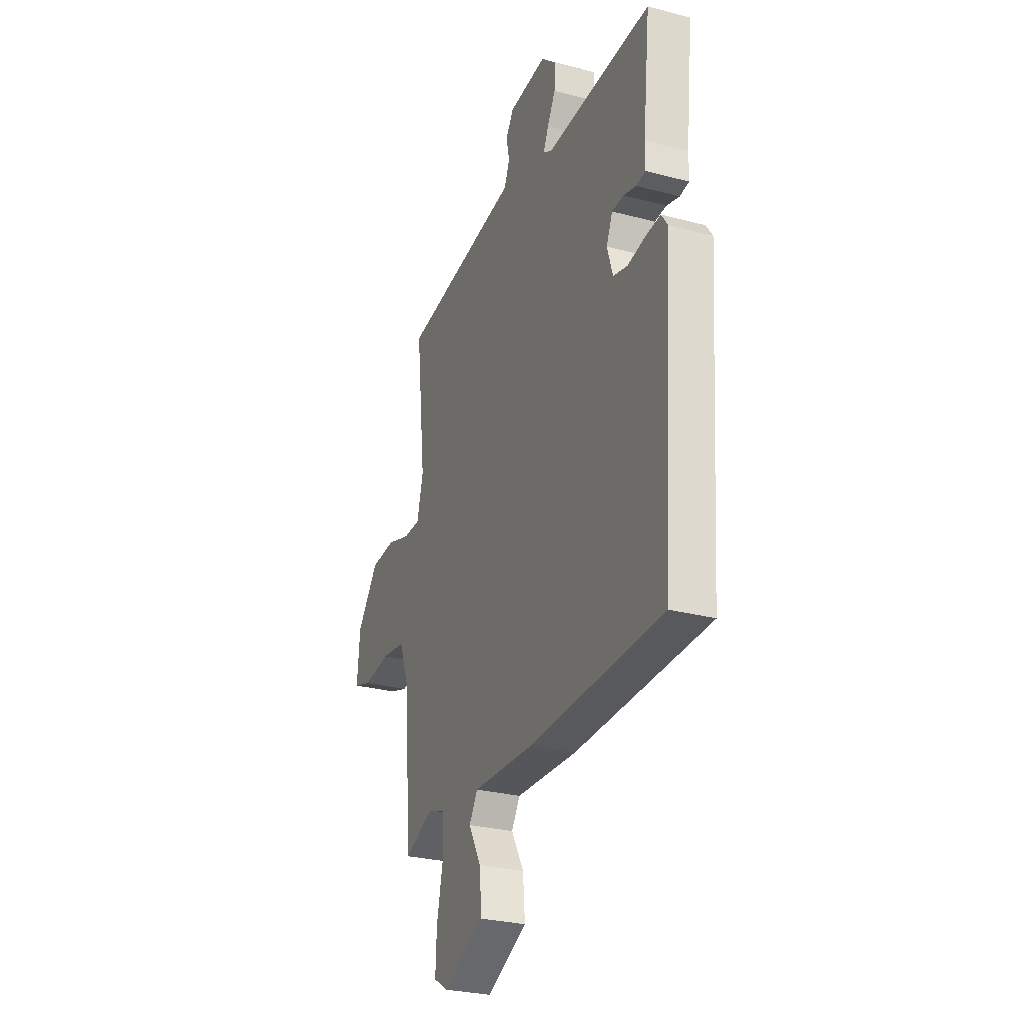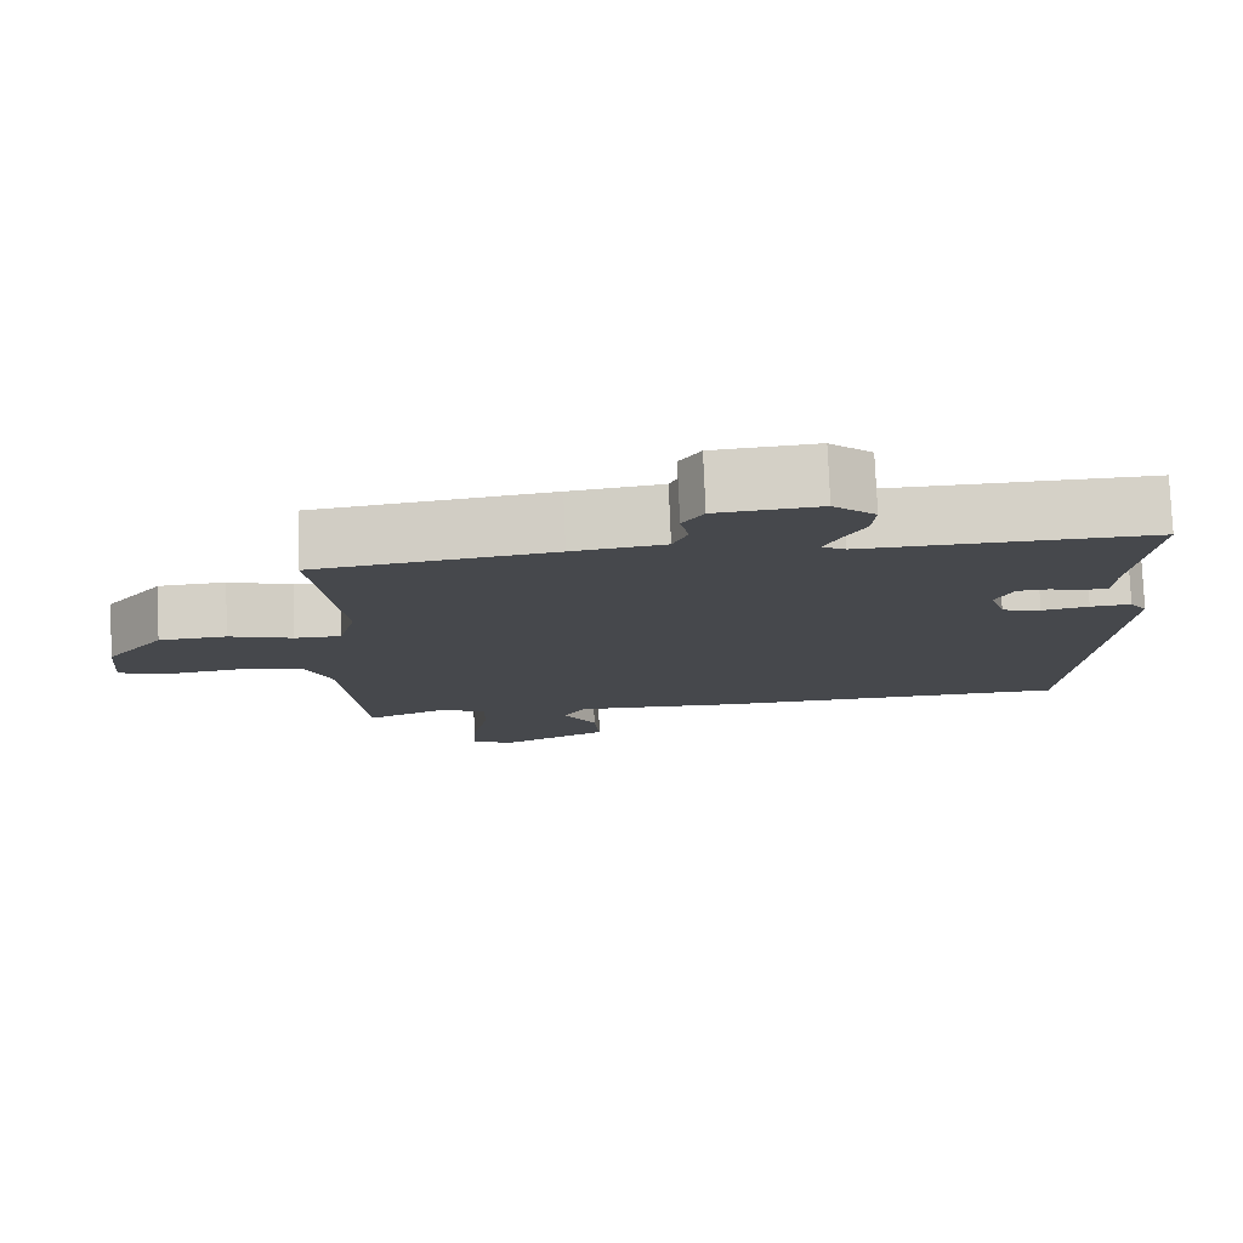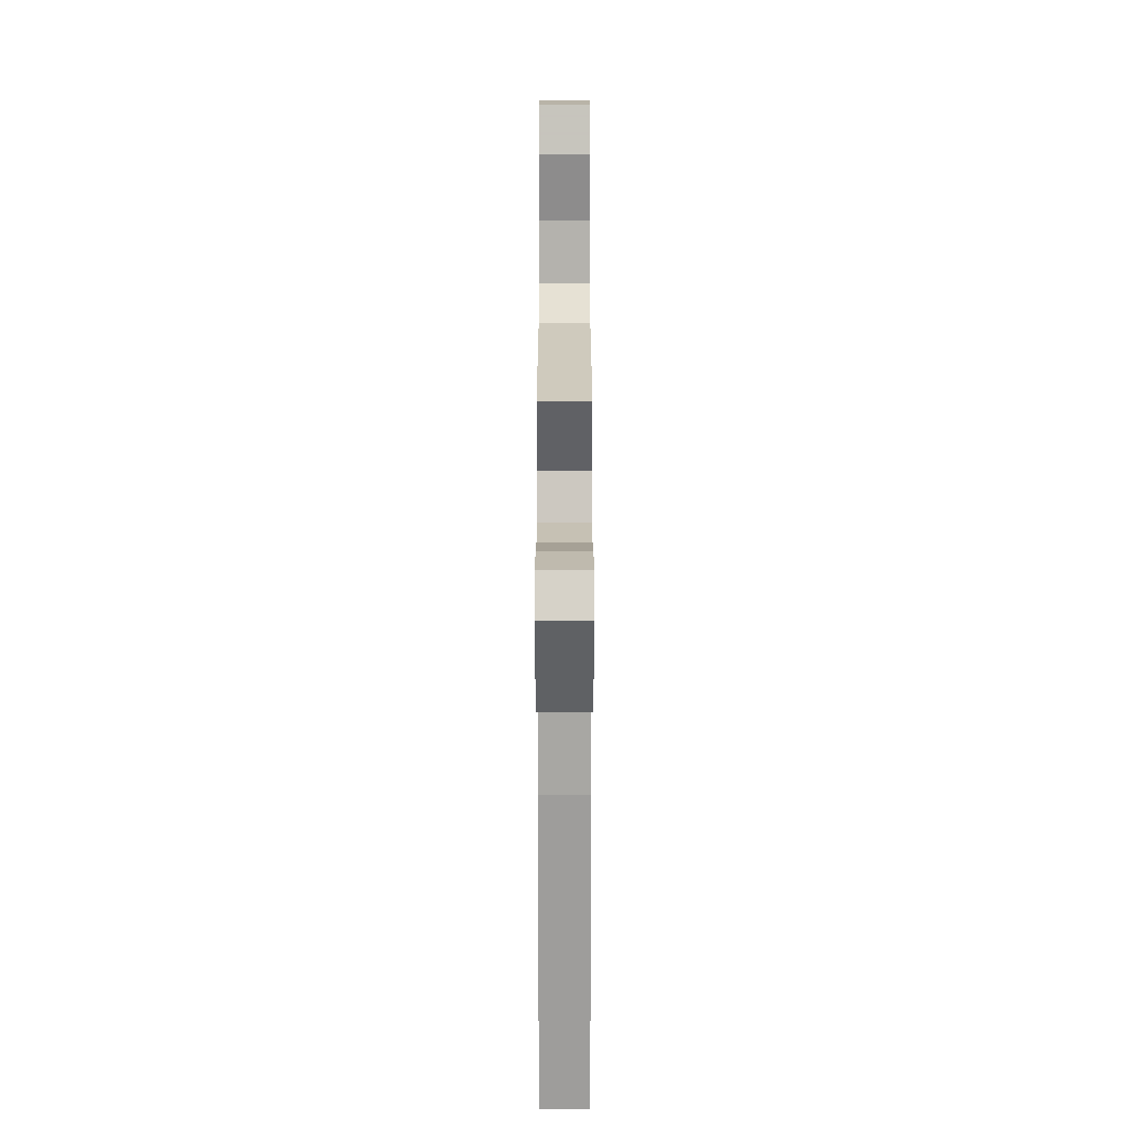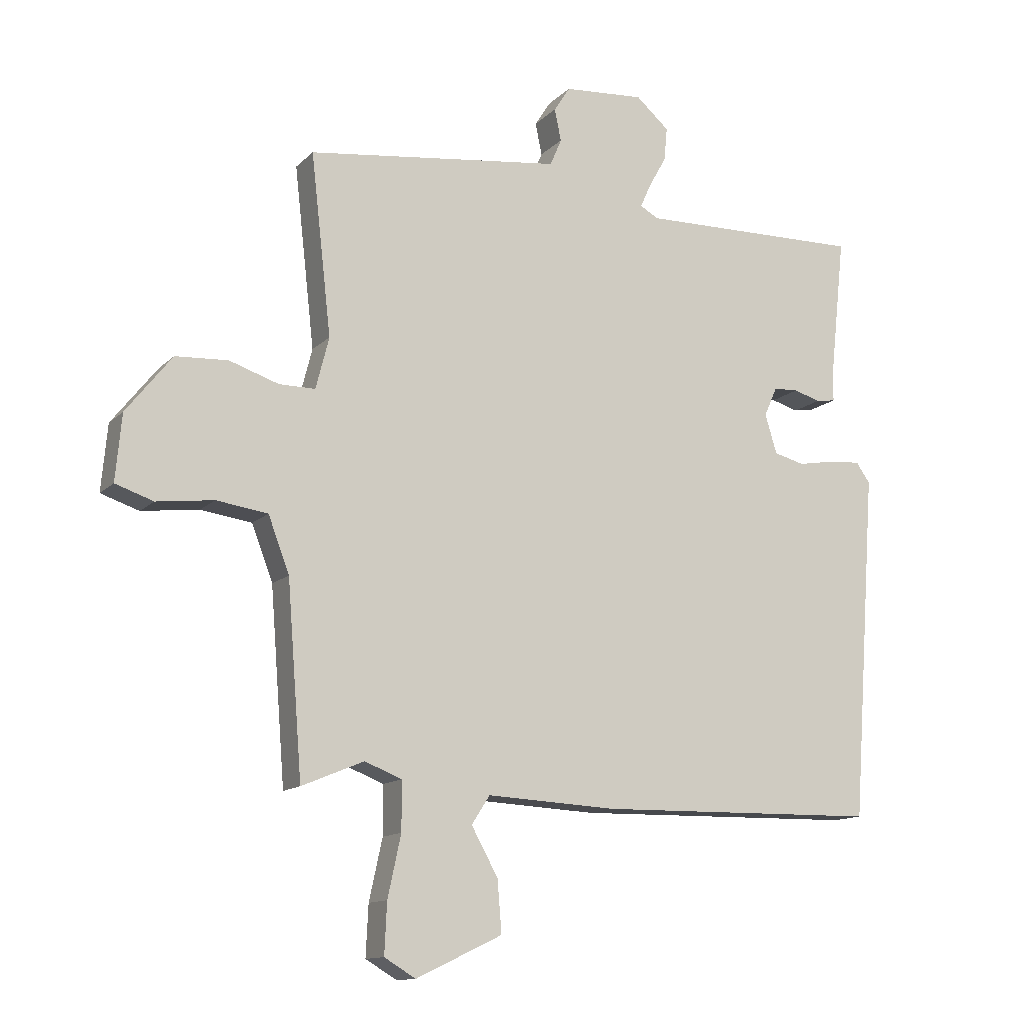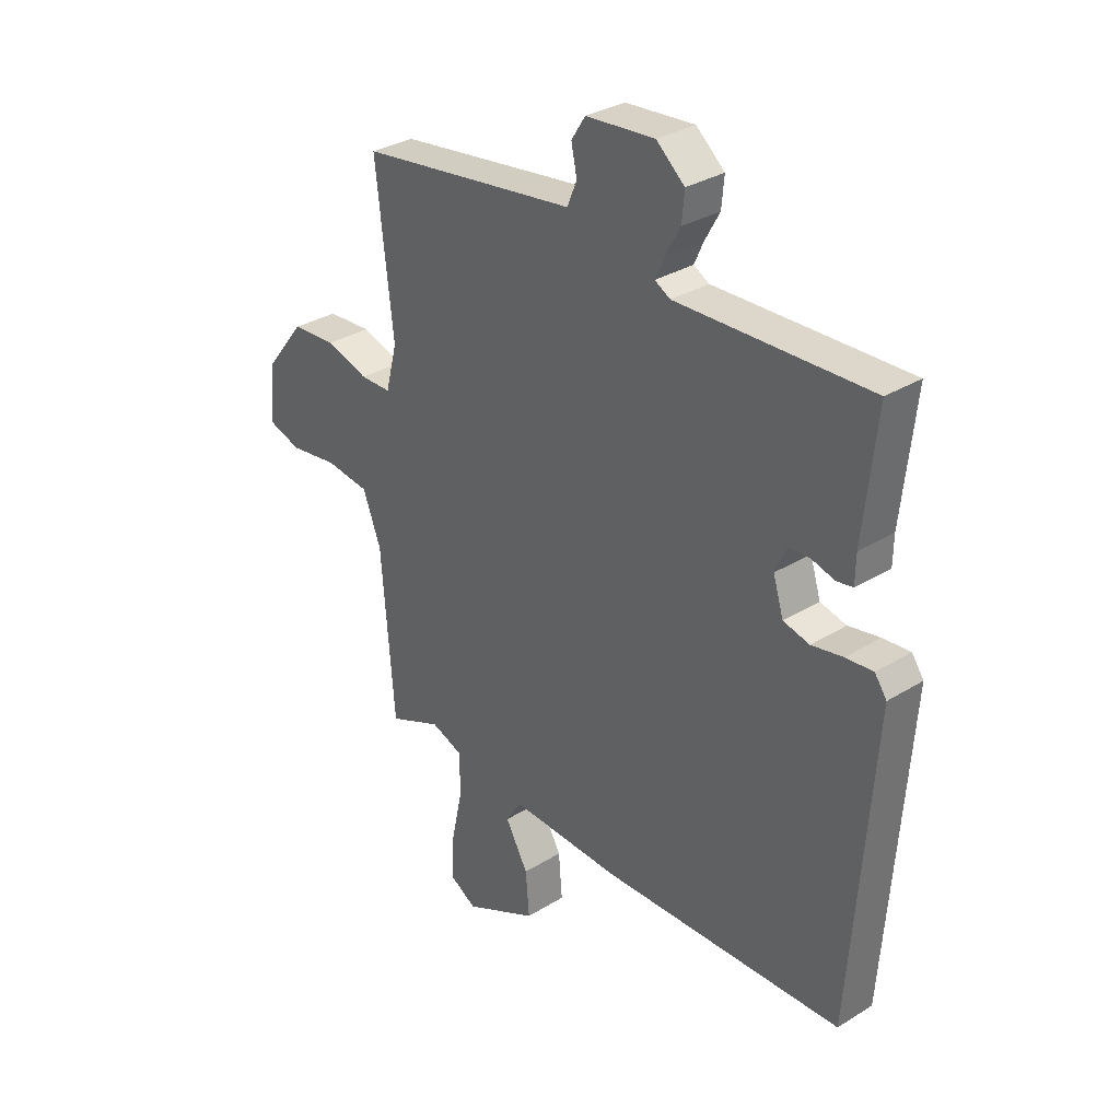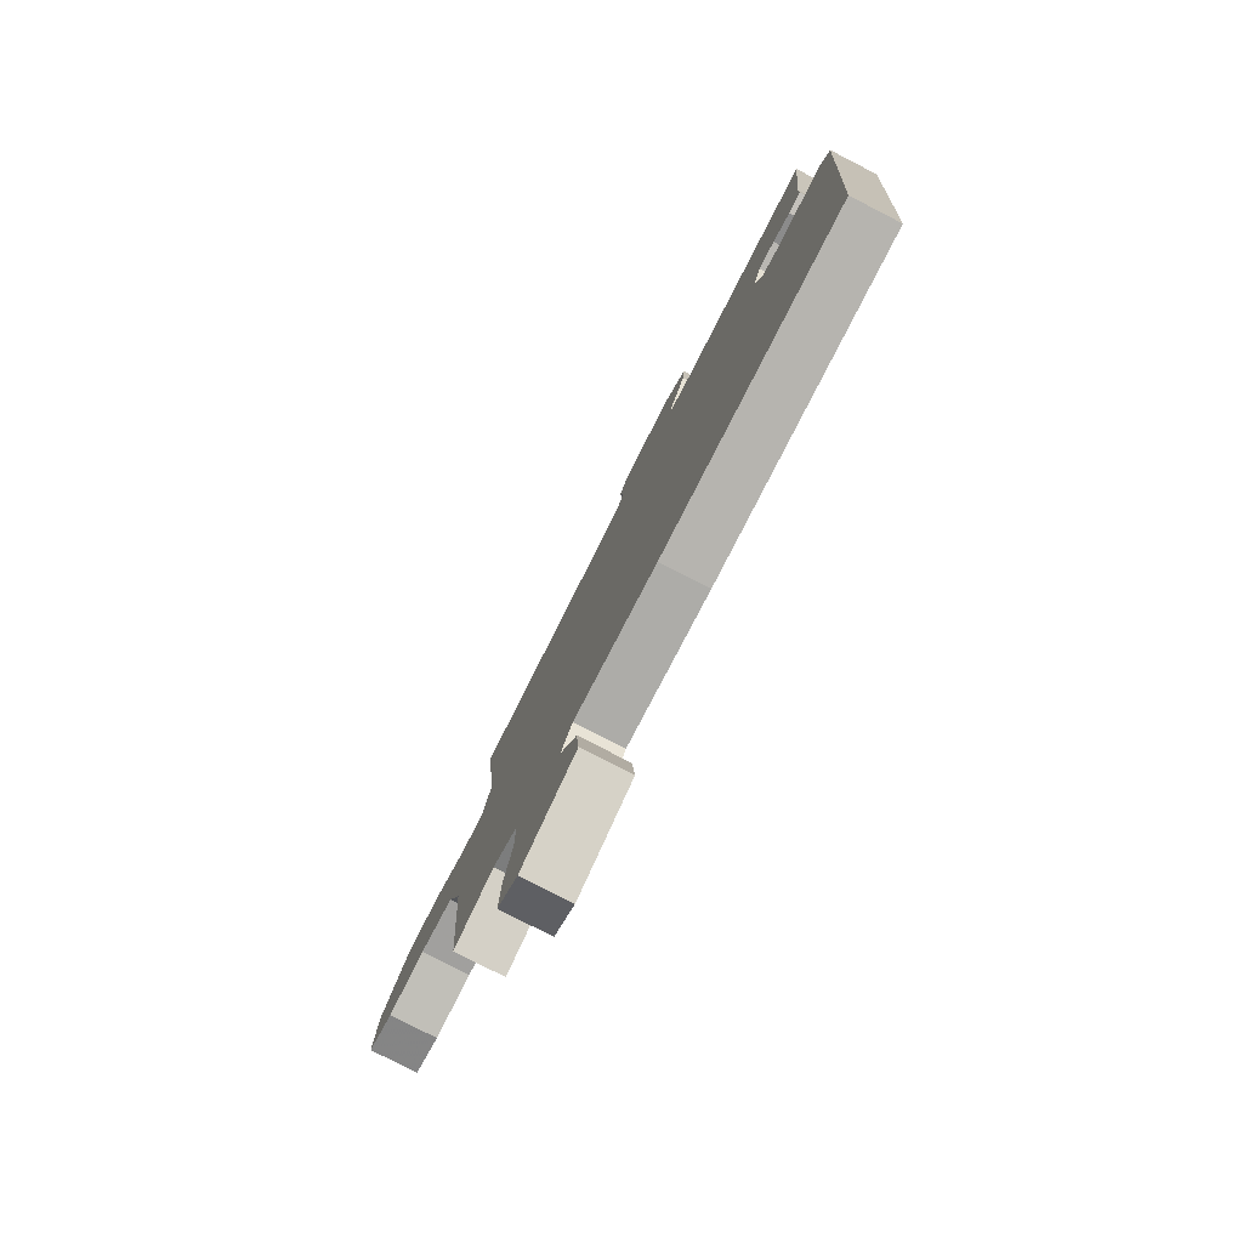
<metadata>
{"format":"obj","ext":"obj","renderer":"f3d","projection":"perspective","resolution":1024,"background":"white","views":[{"elev":-28.1,"azim":68.1,"up":"+Z"},{"elev":78.4,"azim":-2.4,"up":"+Z"},{"elev":-71.5,"azim":-90.0,"up":"+Z"},{"elev":-12.9,"azim":-26.7,"up":"+Z"},{"elev":31.6,"azim":48.8,"up":"+Z"},{"elev":-79.5,"azim":62.8,"up":"+Z"}]}
</metadata>
<code>
v -0.5 0.07 0.5
v -0.195 0.07 0.539
v -0.076 0.07 0.554
v -0.057 0.07 0.599
v -0.068 0.07 0.652
v -0.041 0.07 0.694
v 0.093 0.07 0.704
v 0.148 0.07 0.656
v 0.143 0.07 0.601
v 0.114 0.07 0.549
v 0.096 0.07 0.509
v 0.126 0.07 0.492
v 0.5 0.07 0.5
v 0.475 0.07 0.27
v 0.474 0.07 0.216
v 0.442 0.07 0.211
v 0.397 0.07 0.224
v 0.356 0.07 0.222
v 0.334 0.07 0.173
v 0.354 0.07 0.108
v 0.405 0.07 0.095
v 0.466 0.07 0.106
v 0.519 0.07 0.11
v 0.542 0.07 0.077
v 0.5 0.07 -0.5
v 0.029 0.07 -0.509
v -0.187 0.07 -0.498
v -0.217 0.07 -0.545
v -0.173 0.07 -0.624
v -0.166 0.07 -0.71
v -0.309 0.07 -0.778
v -0.361 0.07 -0.747
v -0.357 0.07 -0.663
v -0.335 0.07 -0.562
v -0.335 0.07 -0.481
v -0.397 0.07 -0.457
v -0.5 0.07 -0.5
v -0.525 0.07 -0.183
v -0.56 0.07 -0.091
v -0.645 0.07 -0.079
v -0.74 0.07 -0.091
v -0.803 0.07 -0.07
v -0.793 0.07 0.04
v -0.717 0.07 0.136
v -0.63 0.07 0.141
v -0.548 0.07 0.114
v -0.488 0.07 0.114
v -0.466 0.07 0.2
v -0.5 0 0.5
v -0.195 0 0.539
v -0.076 0 0.554
v -0.057 0 0.599
v -0.068 0 0.652
v -0.041 0 0.694
v 0.093 0 0.704
v 0.148 0 0.656
v 0.143 0 0.601
v 0.114 0 0.549
v 0.096 0 0.509
v 0.126 0 0.492
v 0.5 0 0.5
v 0.475 0 0.27
v 0.474 0 0.216
v 0.442 0 0.211
v 0.397 0 0.224
v 0.356 0 0.222
v 0.334 0 0.173
v 0.354 0 0.108
v 0.405 0 0.095
v 0.466 0 0.106
v 0.519 0 0.11
v 0.542 0 0.077
v 0.5 0 -0.5
v 0.029 0 -0.509
v -0.187 0 -0.498
v -0.217 0 -0.545
v -0.173 0 -0.624
v -0.166 0 -0.71
v -0.309 0 -0.778
v -0.361 0 -0.747
v -0.357 0 -0.663
v -0.335 0 -0.562
v -0.335 0 -0.481
v -0.397 0 -0.457
v -0.5 0 -0.5
v -0.525 0 -0.183
v -0.56 0 -0.091
v -0.645 0 -0.079
v -0.74 0 -0.091
v -0.803 0 -0.07
v -0.793 0 0.04
v -0.717 0 0.136
v -0.63 0 0.141
v -0.548 0 0.114
v -0.488 0 0.114
v -0.466 0 0.2
f 44 45 46
f 43 44 46
f 42 43 46
f 41 42 46
f 40 41 46
f 39 40 46 47
f 38 39 47
f 38 47 48
f 37 38 48
f 36 37 48
f 32 33 34
f 31 32 34
f 30 31 34
f 29 30 34
f 28 29 34
f 27 28 34 35
f 27 35 36
f 26 27 36
f 25 26 36
f 24 25 36
f 23 24 36
f 22 23 36
f 21 22 36
f 14 15 16 17
f 14 17 18
f 13 14 18
f 12 13 18
f 11 12 18 19
f 8 9 10
f 7 8 10
f 6 7 10
f 5 6 10
f 4 5 10
f 3 4 10 11
f 11 19 20
f 3 11 20
f 2 3 20
f 1 2 20
f 48 1 20
f 20 21 36 48
f 94 93 92
f 94 92 91
f 94 91 90
f 94 90 89
f 94 89 88
f 95 94 88 87
f 95 87 86
f 96 95 86
f 96 86 85
f 96 85 84
f 82 81 80
f 82 80 79
f 82 79 78
f 82 78 77
f 82 77 76
f 83 82 76 75
f 84 83 75
f 84 75 74
f 84 74 73
f 84 73 72
f 84 72 71
f 84 71 70
f 84 70 69
f 65 64 63 62
f 66 65 62
f 66 62 61
f 66 61 60
f 67 66 60 59
f 58 57 56
f 58 56 55
f 58 55 54
f 58 54 53
f 58 53 52
f 59 58 52 51
f 68 67 59
f 68 59 51
f 68 51 50
f 68 50 49
f 68 49 96
f 96 84 69 68
f 1 49 50 2
f 2 50 51 3
f 3 51 52 4
f 4 52 53 5
f 5 53 54 6
f 6 54 55 7
f 7 55 56 8
f 8 56 57 9
f 9 57 58 10
f 10 58 59 11
f 11 59 60 12
f 12 60 61 13
f 13 61 62 14
f 14 62 63 15
f 15 63 64 16
f 16 64 65 17
f 17 65 66 18
f 18 66 67 19
f 19 67 68 20
f 20 68 69 21
f 21 69 70 22
f 22 70 71 23
f 23 71 72 24
f 24 72 73 25
f 25 73 74 26
f 26 74 75 27
f 27 75 76 28
f 28 76 77 29
f 29 77 78 30
f 30 78 79 31
f 31 79 80 32
f 32 80 81 33
f 33 81 82 34
f 34 82 83 35
f 35 83 84 36
f 36 84 85 37
f 37 85 86 38
f 38 86 87 39
f 39 87 88 40
f 40 88 89 41
f 41 89 90 42
f 42 90 91 43
f 43 91 92 44
f 44 92 93 45
f 45 93 94 46
f 46 94 95 47
f 47 95 96 48
f 48 96 49 1

</code>
